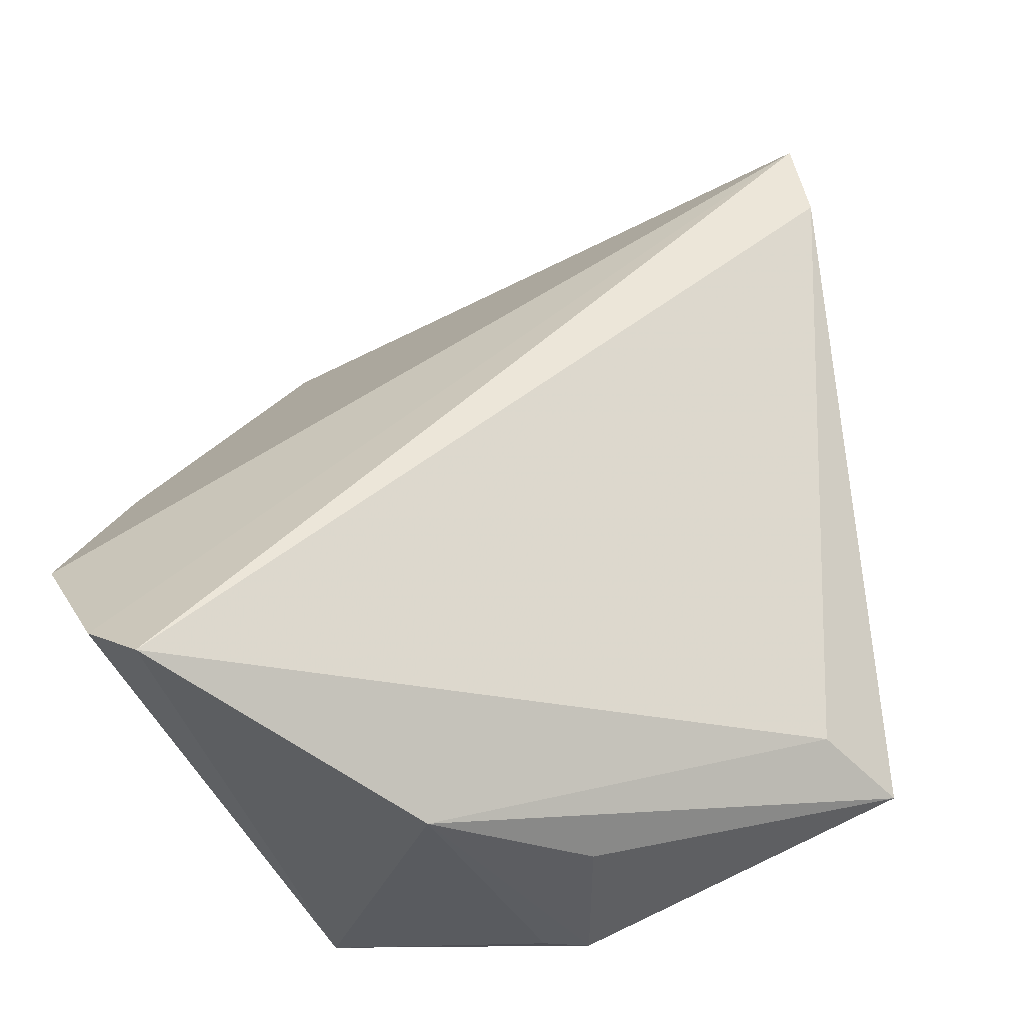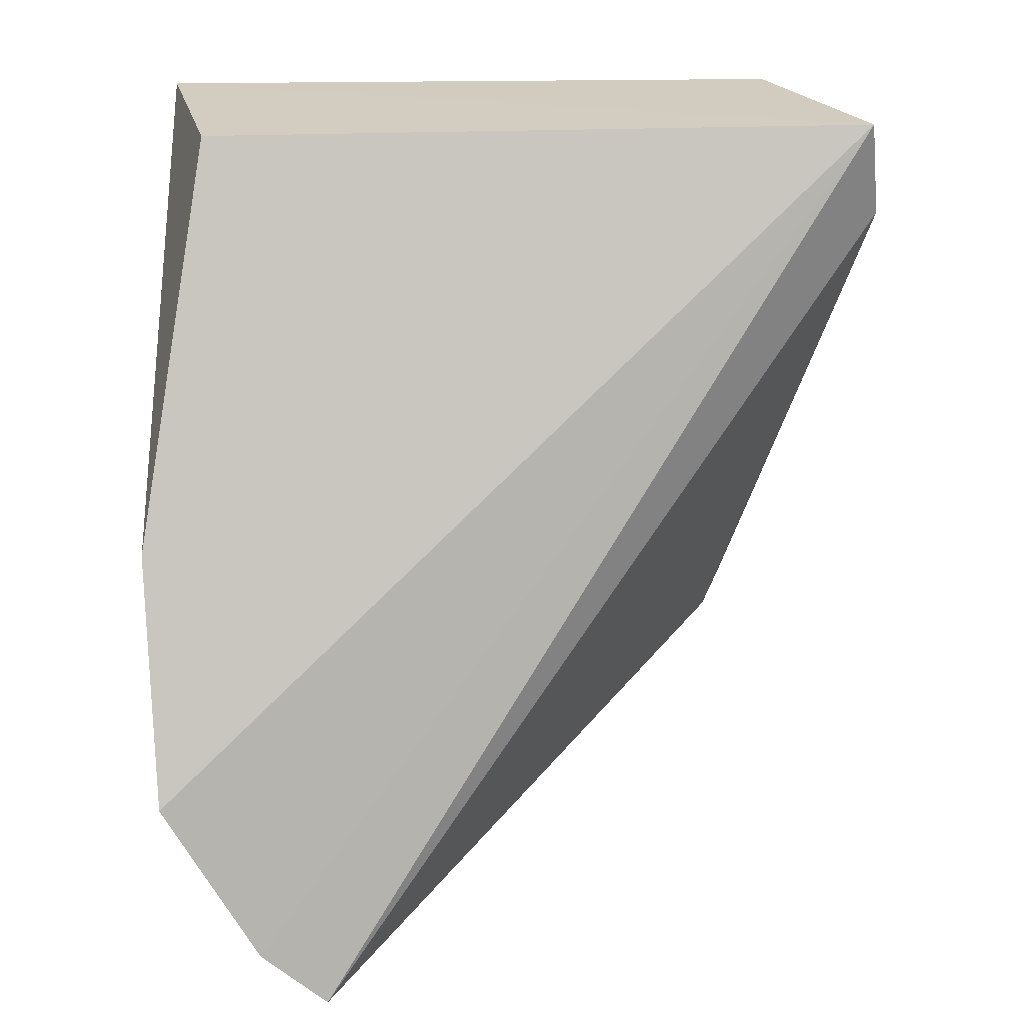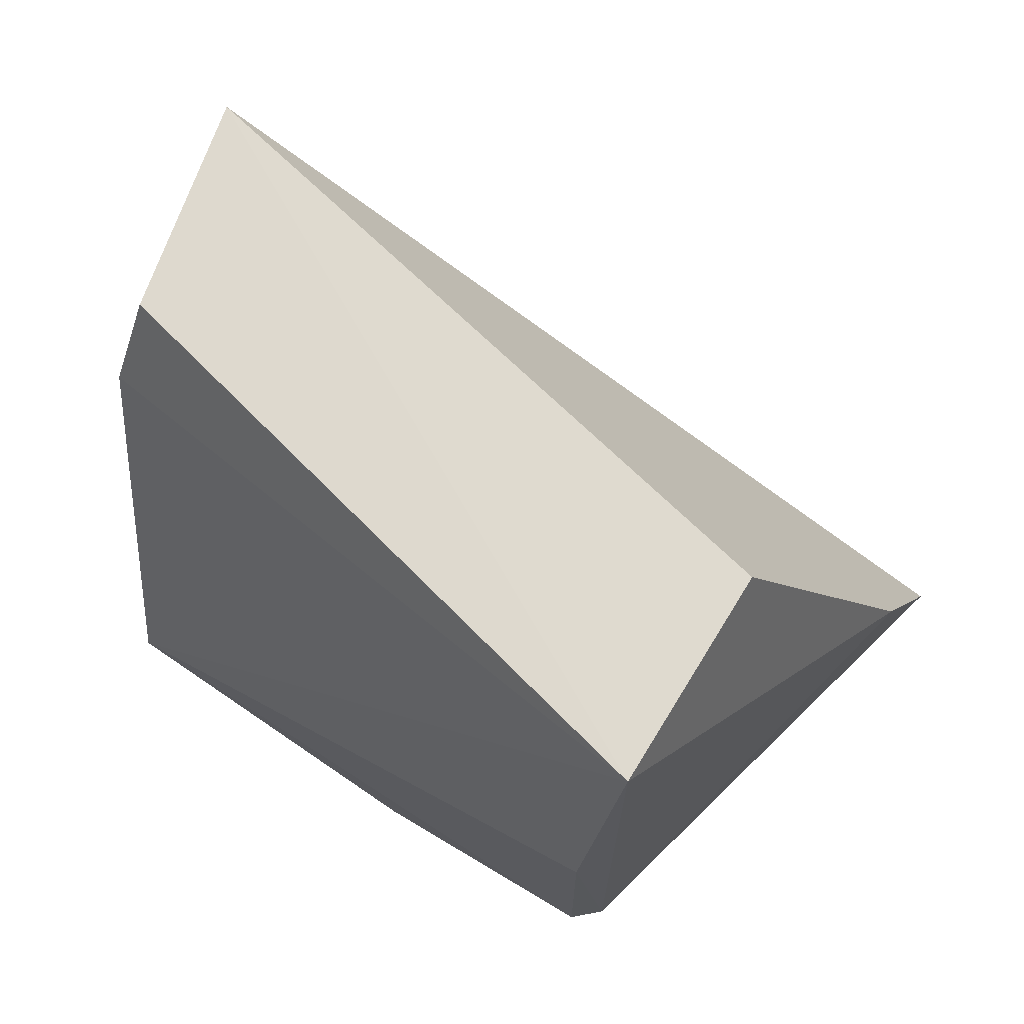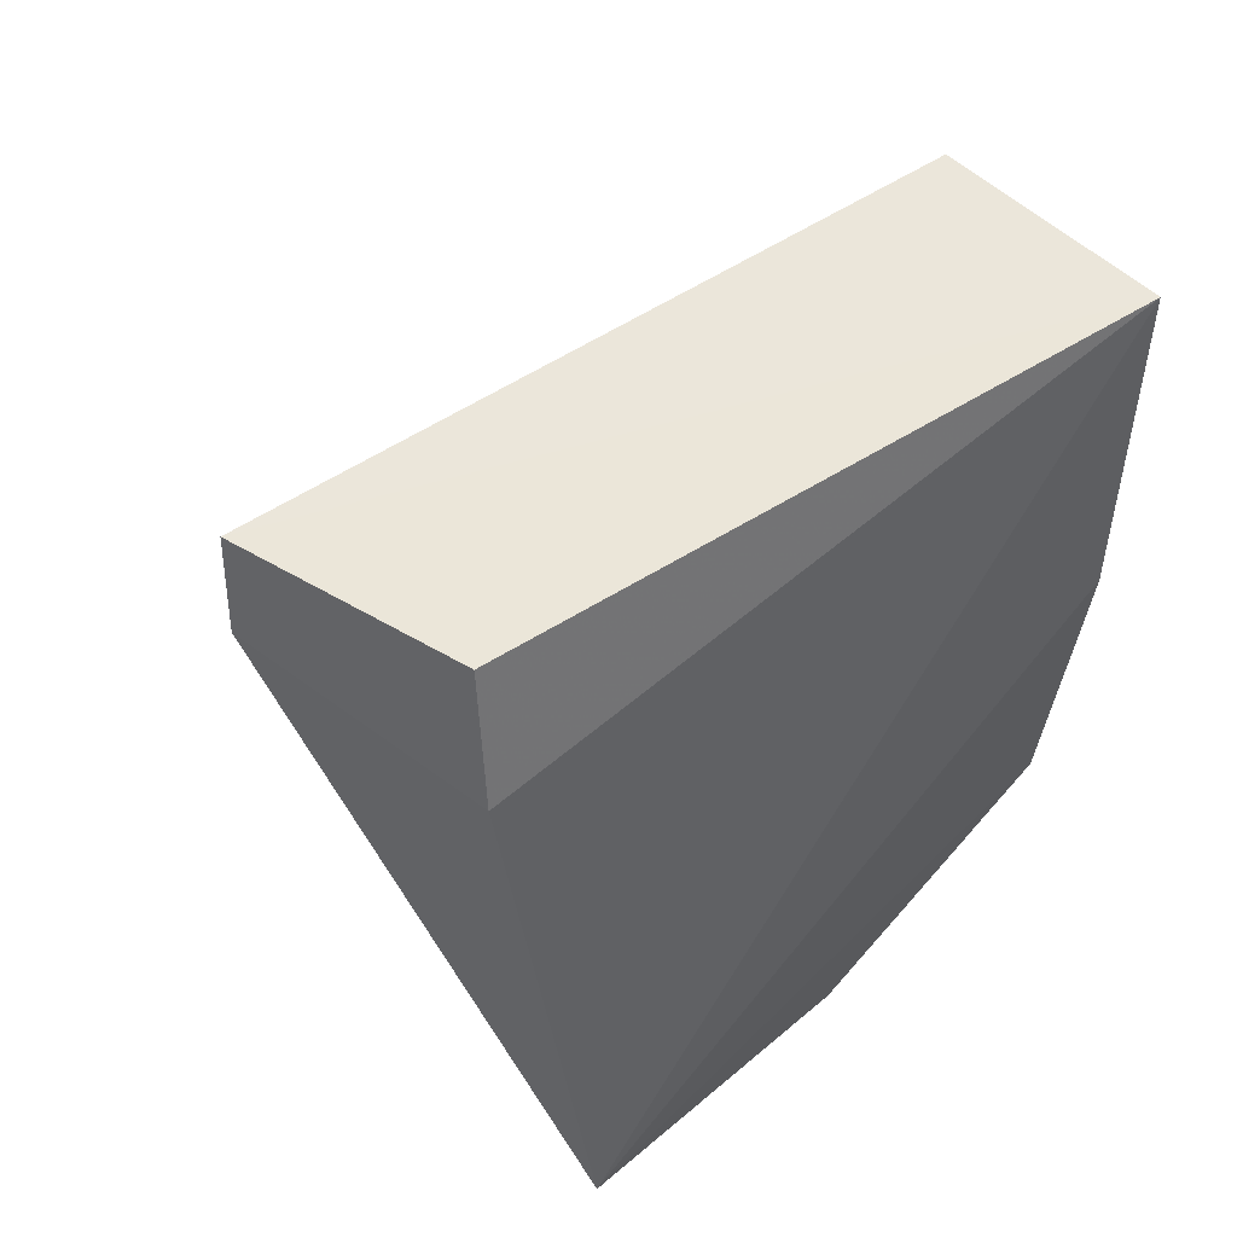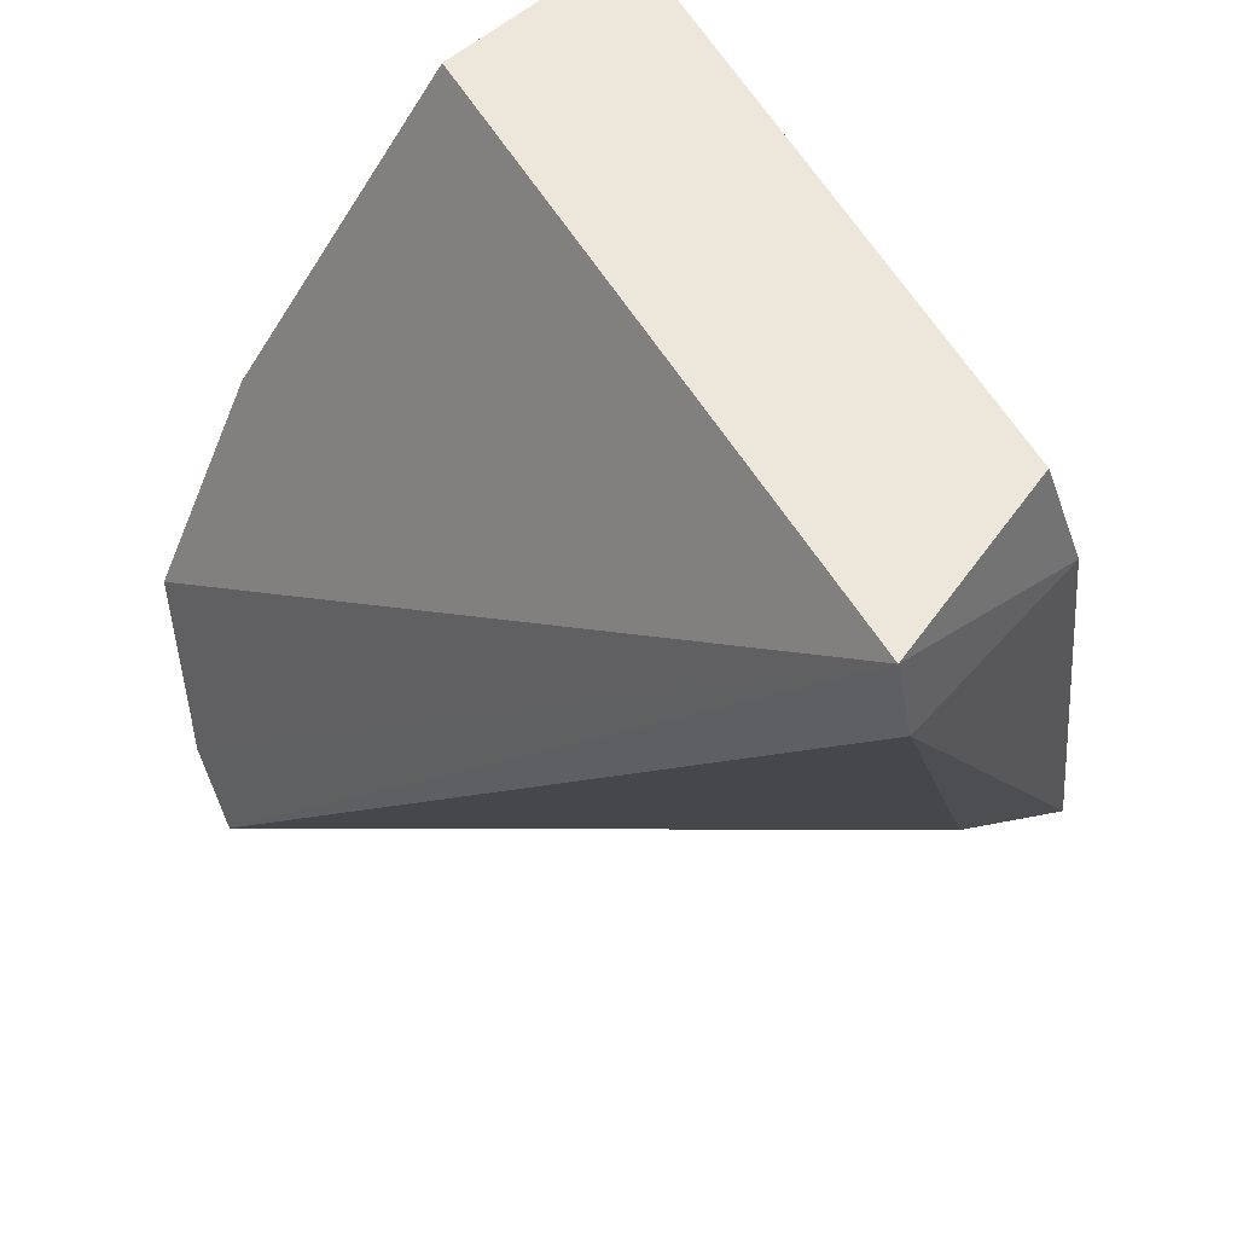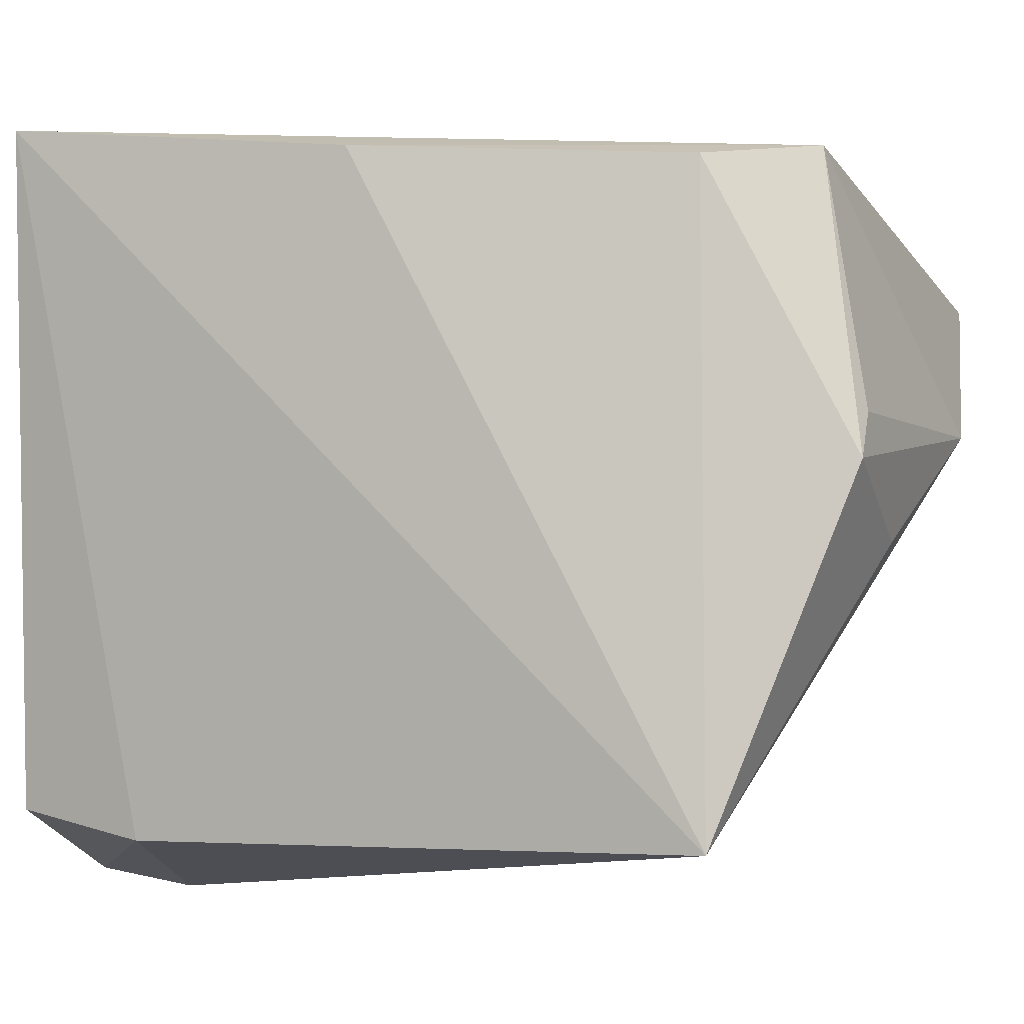
<metadata>
{"format":"obj","ext":"obj","renderer":"f3d","projection":"perspective","resolution":1024,"background":"white","views":[{"elev":-46.7,"azim":119.5,"up":"+Y"},{"elev":27.2,"azim":88.2,"up":"+Y"},{"elev":68.2,"azim":-46.4,"up":"+Y"},{"elev":55.4,"azim":-125.9,"up":"+Y"},{"elev":57.9,"azim":148.6,"up":"+Y"},{"elev":2.1,"azim":-73.7,"up":"+Z"}]}
</metadata>
<code>
v -0.02055 0.0008833 0.04476
v -0.01536 -0.01328 0.03904
v -0.01664 -0.006393 0.04429
v -0.02665 0.01319 0.02073
v -0.03728 -0.009245 0.02387
v -0.01554 -0.01147 0.04119
v -0.03378 0.01263 0.04411
v -0.02708 0.01001 0.02036
v -0.03252 -0.01152 0.04311
v -0.02697 0.01293 0.04266
v -0.03306 0.01281 0.02358
v -0.03394 -0.008732 0.0248
v -0.02517 -0.01451 0.0349
v -0.03462 0.001869 0.0433
v -0.03423 0.00864 0.023
v -0.03492 -0.01302 0.03445
v -0.03405 -0.01303 0.0357
v -0.03059 -0.0132 0.03197
v -0.03401 -0.008317 0.04286
f 1 3 4
f 6 2 4
f 6 4 3
f 8 4 2
f 9 2 6
f 9 6 3
f 9 3 1
f 9 1 7
f 10 7 1
f 10 1 4
f 10 4 7
f 11 7 4
f 12 8 2
f 12 5 8
f 13 2 9
f 13 12 2
f 13 5 12
f 14 9 7
f 14 7 5
f 15 5 7
f 15 7 11
f 15 8 5
f 15 11 4
f 15 4 8
f 17 16 13
f 17 13 9
f 17 9 16
f 18 16 5
f 18 5 13
f 18 13 16
f 19 14 5
f 19 5 16
f 19 16 9
f 19 9 14

</code>
